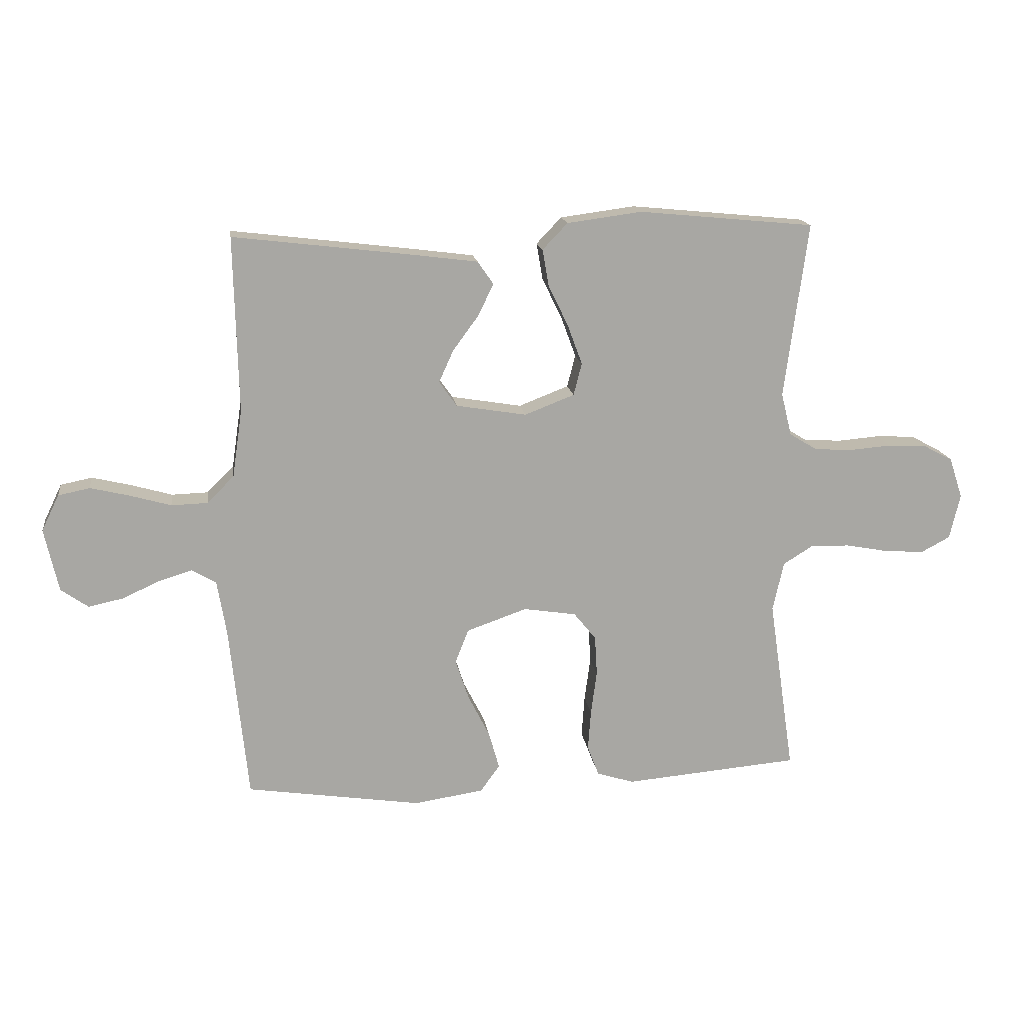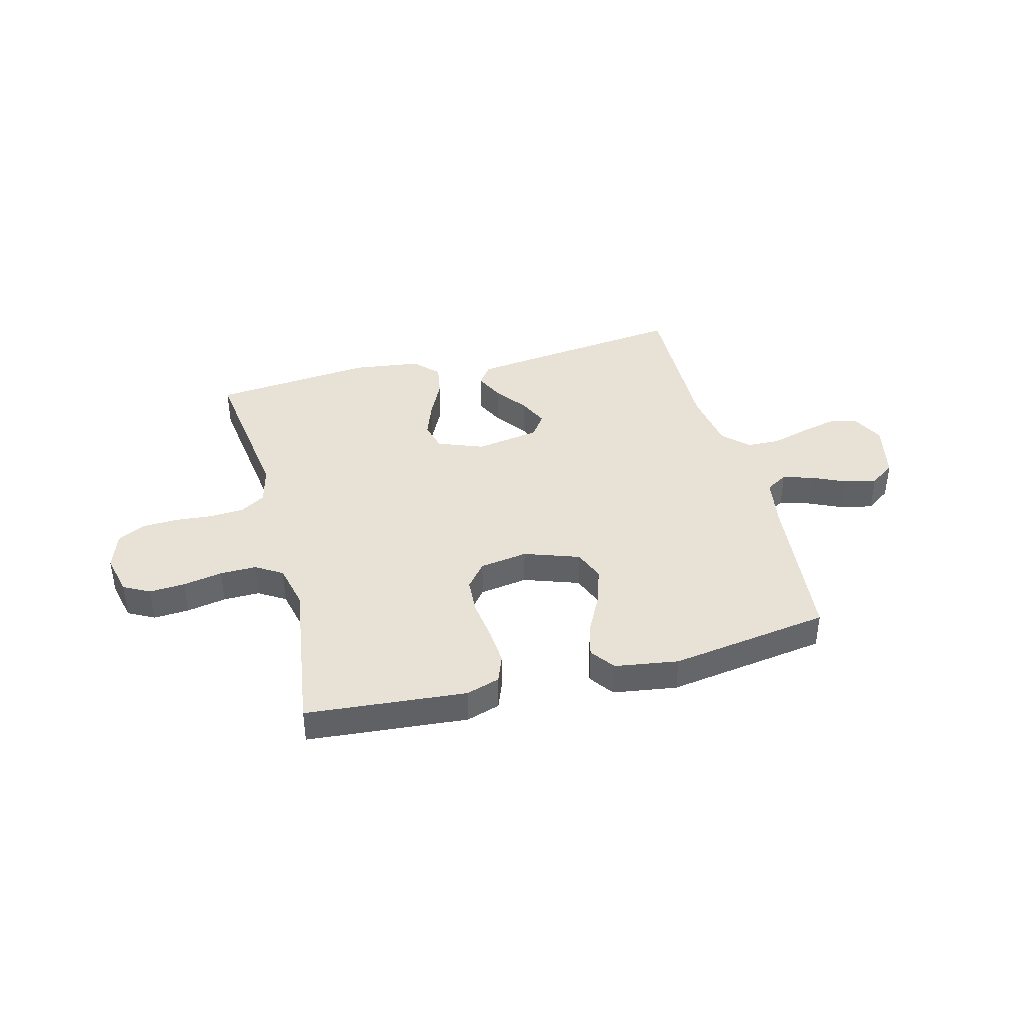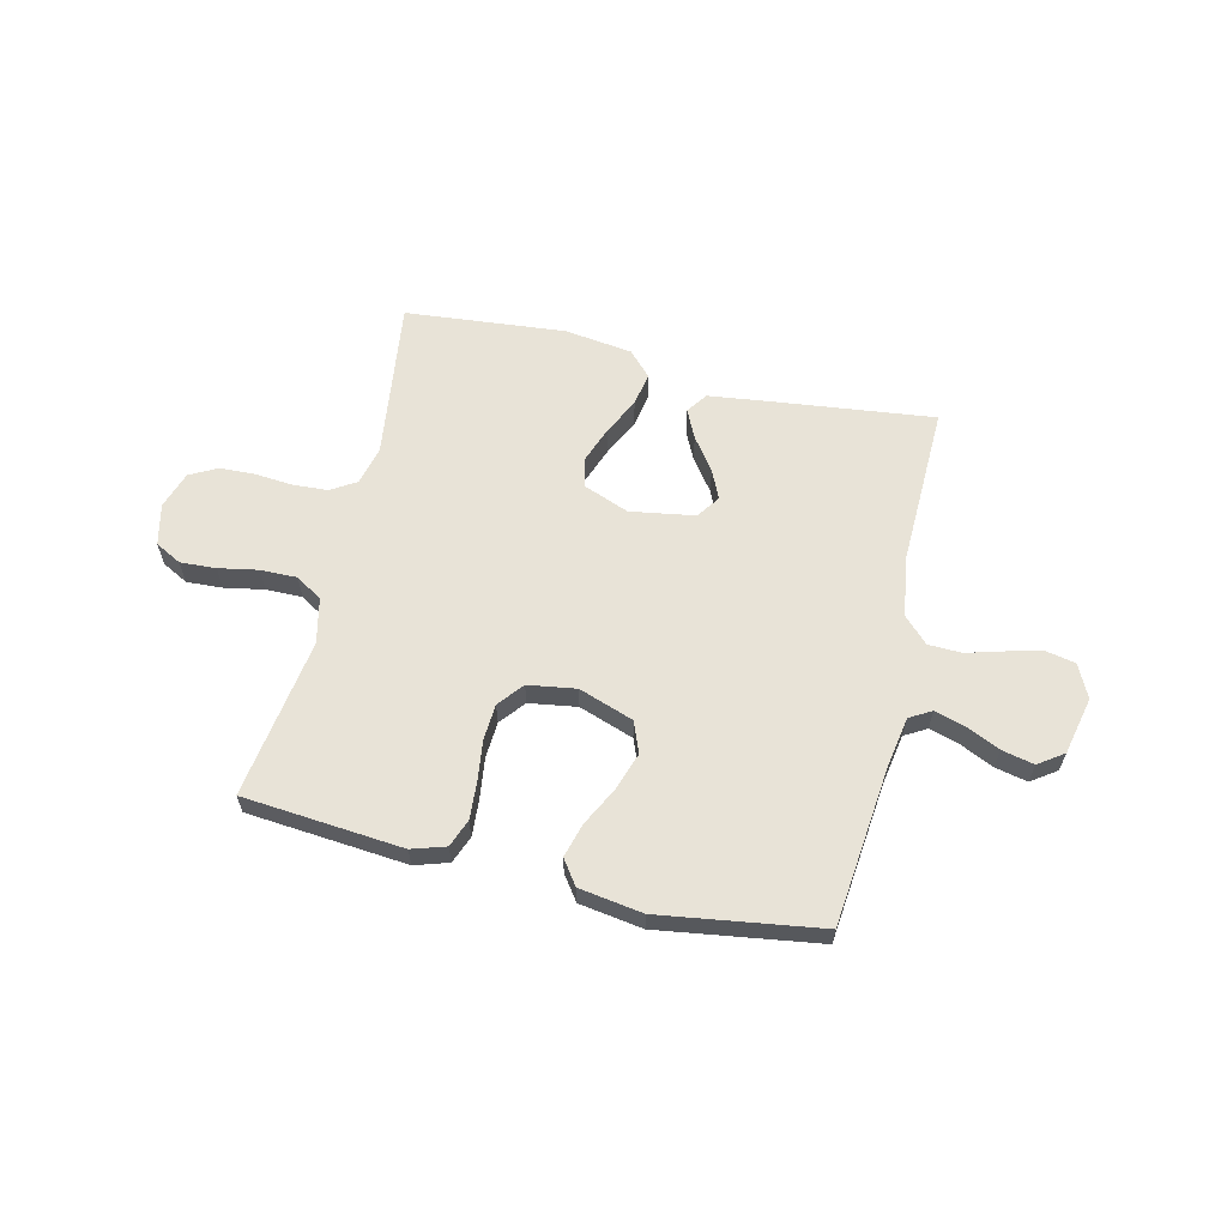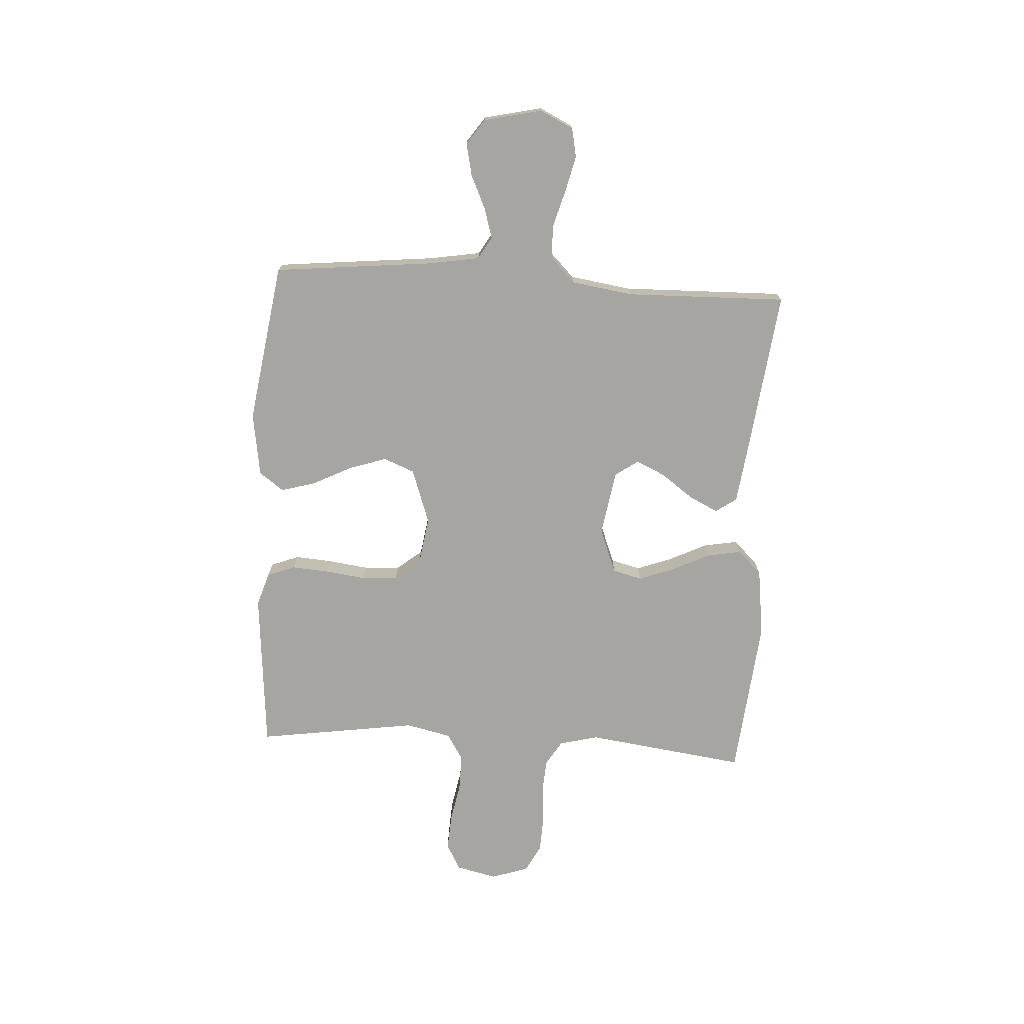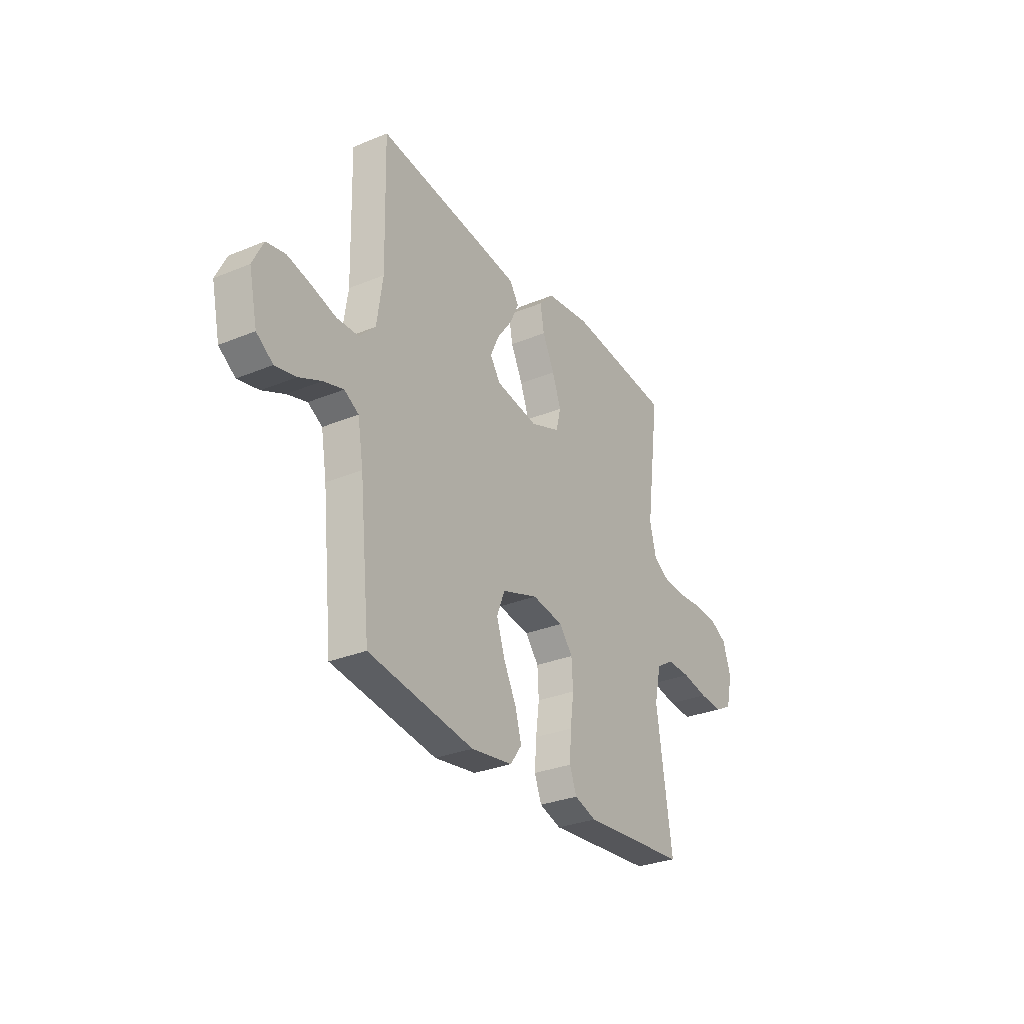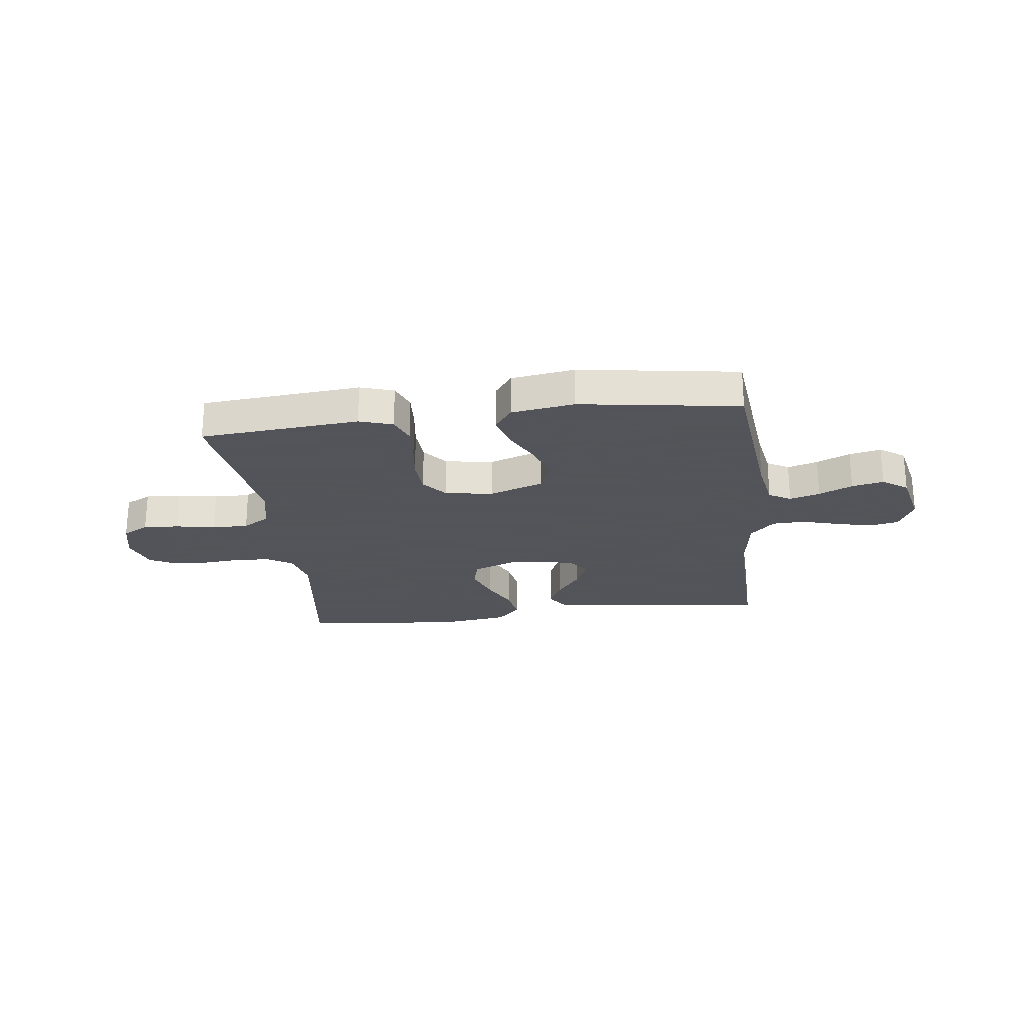
<metadata>
{"format":"obj","ext":"obj","renderer":"f3d","projection":"perspective","resolution":1024,"background":"white","views":[{"elev":15.9,"azim":-7.8,"up":"+Z"},{"elev":40.1,"azim":165.4,"up":"+Y"},{"elev":61.6,"azim":-166.6,"up":"+Y"},{"elev":-73.8,"azim":-93.4,"up":"+Y"},{"elev":-30.3,"azim":-59.1,"up":"+Z"},{"elev":-23.9,"azim":-172.9,"up":"+Y"}]}
</metadata>
<code>
v -0.5 0.07 -0.5
v -0.531 0.07 -0.2
v -0.547 0.07 -0.106
v -0.588 0.07 -0.082
v -0.645 0.07 -0.099
v -0.708 0.07 -0.128
v -0.768 0.07 -0.141
v -0.815 0.07 -0.108
v -0.839 0.07 0
v -0.809 0.07 0.062
v -0.755 0.07 0.073
v -0.688 0.07 0.057
v -0.618 0.07 0.037
v -0.556 0.07 0.039
v -0.51 0.07 0.085
v -0.493 0.07 0.2
v -0.5 0.07 0.5
v -0.2 0.07 0.464
v -0.083 0.07 0.449
v -0.056 0.07 0.41
v -0.082 0.07 0.356
v -0.126 0.07 0.296
v -0.151 0.07 0.241
v -0.121 0.07 0.198
v 0 0.07 0.178
v 0.085 0.07 0.211
v 0.099 0.07 0.266
v 0.074 0.07 0.334
v 0.04 0.07 0.404
v 0.029 0.07 0.467
v 0.072 0.07 0.512
v 0.2 0.07 0.529
v 0.5 0.07 0.5
v 0.46 0.07 0.2
v 0.478 0.07 0.127
v 0.525 0.07 0.098
v 0.59 0.07 0.094
v 0.661 0.07 0.1
v 0.727 0.07 0.097
v 0.778 0.07 0.07
v 0.801 0.07 0
v 0.783 0.07 -0.077
v 0.734 0.07 -0.103
v 0.667 0.07 -0.099
v 0.593 0.07 -0.085
v 0.525 0.07 -0.084
v 0.475 0.07 -0.115
v 0.456 0.07 -0.2
v 0.5 0.07 -0.5
v 0.2 0.07 -0.526
v 0.137 0.07 -0.506
v 0.117 0.07 -0.454
v 0.122 0.07 -0.384
v 0.132 0.07 -0.309
v 0.128 0.07 -0.241
v 0.09 0.07 -0.194
v 0 0.07 -0.18
v -0.103 0.07 -0.216
v -0.126 0.07 -0.274
v -0.103 0.07 -0.344
v -0.066 0.07 -0.417
v -0.048 0.07 -0.481
v -0.081 0.07 -0.527
v -0.2 0.07 -0.545
v -0.5 0 -0.5
v -0.531 0 -0.2
v -0.547 0 -0.106
v -0.588 0 -0.082
v -0.645 0 -0.099
v -0.708 0 -0.128
v -0.768 0 -0.141
v -0.815 0 -0.108
v -0.839 0 0
v -0.809 0 0.062
v -0.755 0 0.073
v -0.688 0 0.057
v -0.618 0 0.037
v -0.556 0 0.039
v -0.51 0 0.085
v -0.493 0 0.2
v -0.5 0 0.5
v -0.2 0 0.464
v -0.083 0 0.449
v -0.056 0 0.41
v -0.082 0 0.356
v -0.126 0 0.296
v -0.151 0 0.241
v -0.121 0 0.198
v 0 0 0.178
v 0.085 0 0.211
v 0.099 0 0.266
v 0.074 0 0.334
v 0.04 0 0.404
v 0.029 0 0.467
v 0.072 0 0.512
v 0.2 0 0.529
v 0.5 0 0.5
v 0.46 0 0.2
v 0.478 0 0.127
v 0.525 0 0.098
v 0.59 0 0.094
v 0.661 0 0.1
v 0.727 0 0.097
v 0.778 0 0.07
v 0.801 0 0
v 0.783 0 -0.077
v 0.734 0 -0.103
v 0.667 0 -0.099
v 0.593 0 -0.085
v 0.525 0 -0.084
v 0.475 0 -0.115
v 0.456 0 -0.2
v 0.5 0 -0.5
v 0.2 0 -0.526
v 0.137 0 -0.506
v 0.117 0 -0.454
v 0.122 0 -0.384
v 0.132 0 -0.309
v 0.128 0 -0.241
v 0.09 0 -0.194
v 0 0 -0.18
v -0.103 0 -0.216
v -0.126 0 -0.274
v -0.103 0 -0.344
v -0.066 0 -0.417
v -0.048 0 -0.481
v -0.081 0 -0.527
v -0.2 0 -0.545
f 64 1 2
f 63 64 2
f 62 63 2
f 61 62 2
f 60 61 2
f 59 60 2 3
f 58 59 3 4
f 57 58 4
f 56 57 4
f 52 53 54
f 51 52 54
f 50 51 54
f 49 50 54
f 48 49 54
f 47 48 54 55
f 46 47 55 56
f 43 44 45
f 42 43 45
f 41 42 45
f 40 41 45
f 39 40 45
f 38 39 45
f 37 38 45
f 36 37 45 46
f 46 56 4
f 36 46 4
f 35 36 4
f 32 33 34
f 31 32 34
f 30 31 34
f 29 30 34
f 28 29 34
f 27 28 34 35
f 20 21 22
f 19 20 22
f 18 19 22
f 17 18 22
f 16 17 22
f 15 16 22 23
f 14 15 23 24
f 11 12 13
f 10 11 13
f 9 10 13
f 8 9 13
f 7 8 13
f 6 7 13
f 5 6 13
f 4 5 13 14
f 26 27 35
f 25 26 35 4
f 4 14 24 25
f 66 65 128
f 66 128 127
f 66 127 126
f 66 126 125
f 66 125 124
f 67 66 124 123
f 68 67 123 122
f 68 122 121
f 68 121 120
f 118 117 116
f 118 116 115
f 118 115 114
f 118 114 113
f 118 113 112
f 119 118 112 111
f 120 119 111 110
f 109 108 107
f 109 107 106
f 109 106 105
f 109 105 104
f 109 104 103
f 109 103 102
f 109 102 101
f 110 109 101 100
f 68 120 110
f 68 110 100
f 68 100 99
f 98 97 96
f 98 96 95
f 98 95 94
f 98 94 93
f 98 93 92
f 99 98 92 91
f 86 85 84
f 86 84 83
f 86 83 82
f 86 82 81
f 86 81 80
f 87 86 80 79
f 88 87 79 78
f 77 76 75
f 77 75 74
f 77 74 73
f 77 73 72
f 77 72 71
f 77 71 70
f 77 70 69
f 78 77 69 68
f 99 91 90
f 68 99 90 89
f 89 88 78 68
f 1 65 66 2
f 2 66 67 3
f 3 67 68 4
f 4 68 69 5
f 5 69 70 6
f 6 70 71 7
f 7 71 72 8
f 8 72 73 9
f 9 73 74 10
f 10 74 75 11
f 11 75 76 12
f 12 76 77 13
f 13 77 78 14
f 14 78 79 15
f 15 79 80 16
f 16 80 81 17
f 17 81 82 18
f 18 82 83 19
f 19 83 84 20
f 20 84 85 21
f 21 85 86 22
f 22 86 87 23
f 23 87 88 24
f 24 88 89 25
f 25 89 90 26
f 26 90 91 27
f 27 91 92 28
f 28 92 93 29
f 29 93 94 30
f 30 94 95 31
f 31 95 96 32
f 32 96 97 33
f 33 97 98 34
f 34 98 99 35
f 35 99 100 36
f 36 100 101 37
f 37 101 102 38
f 38 102 103 39
f 39 103 104 40
f 40 104 105 41
f 41 105 106 42
f 42 106 107 43
f 43 107 108 44
f 44 108 109 45
f 45 109 110 46
f 46 110 111 47
f 47 111 112 48
f 48 112 113 49
f 49 113 114 50
f 50 114 115 51
f 51 115 116 52
f 52 116 117 53
f 53 117 118 54
f 54 118 119 55
f 55 119 120 56
f 56 120 121 57
f 57 121 122 58
f 58 122 123 59
f 59 123 124 60
f 60 124 125 61
f 61 125 126 62
f 62 126 127 63
f 63 127 128 64
f 64 128 65 1

</code>
